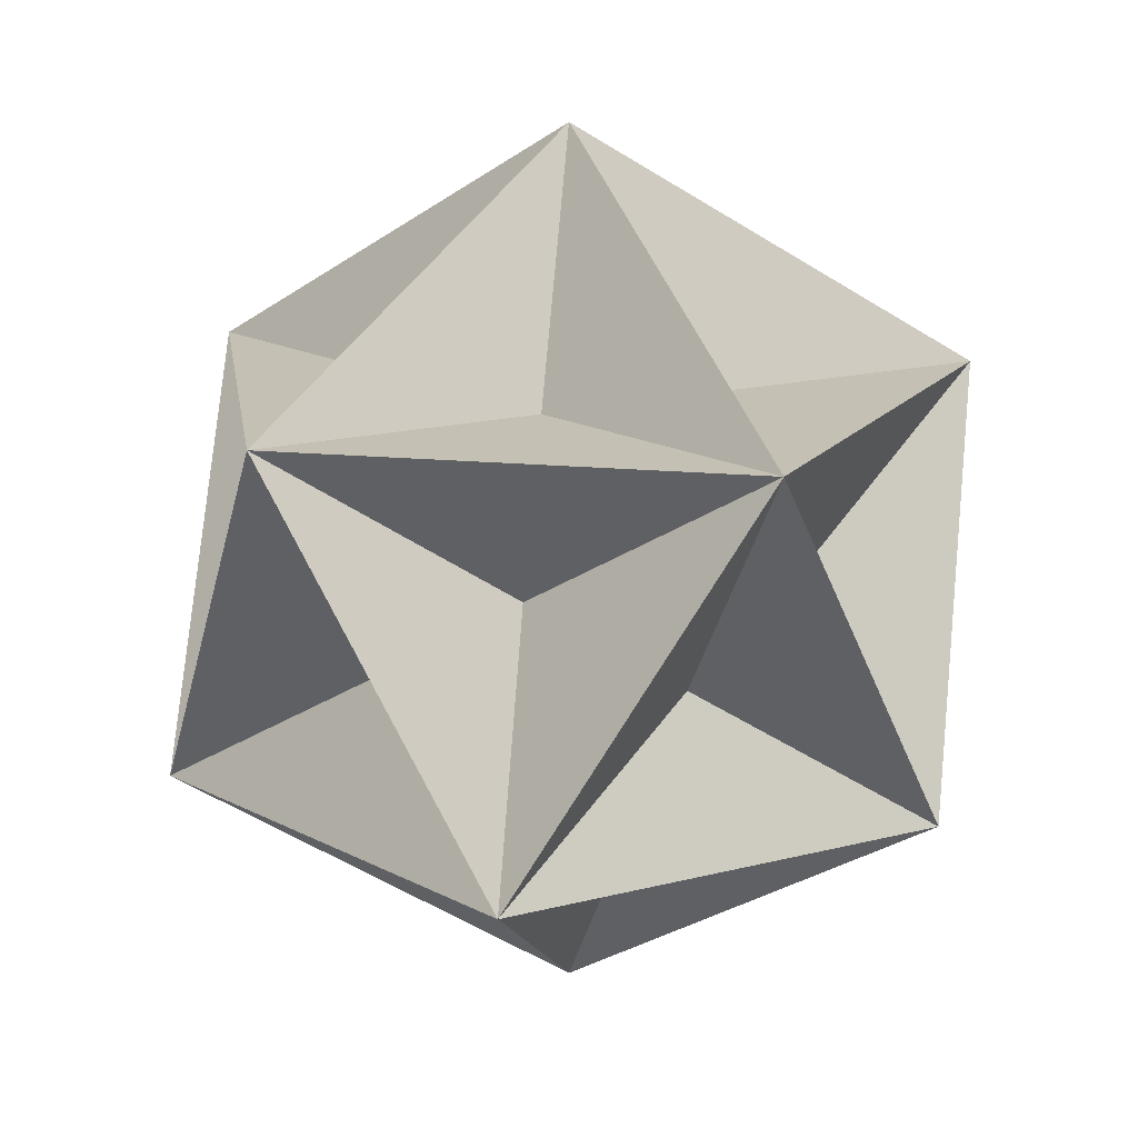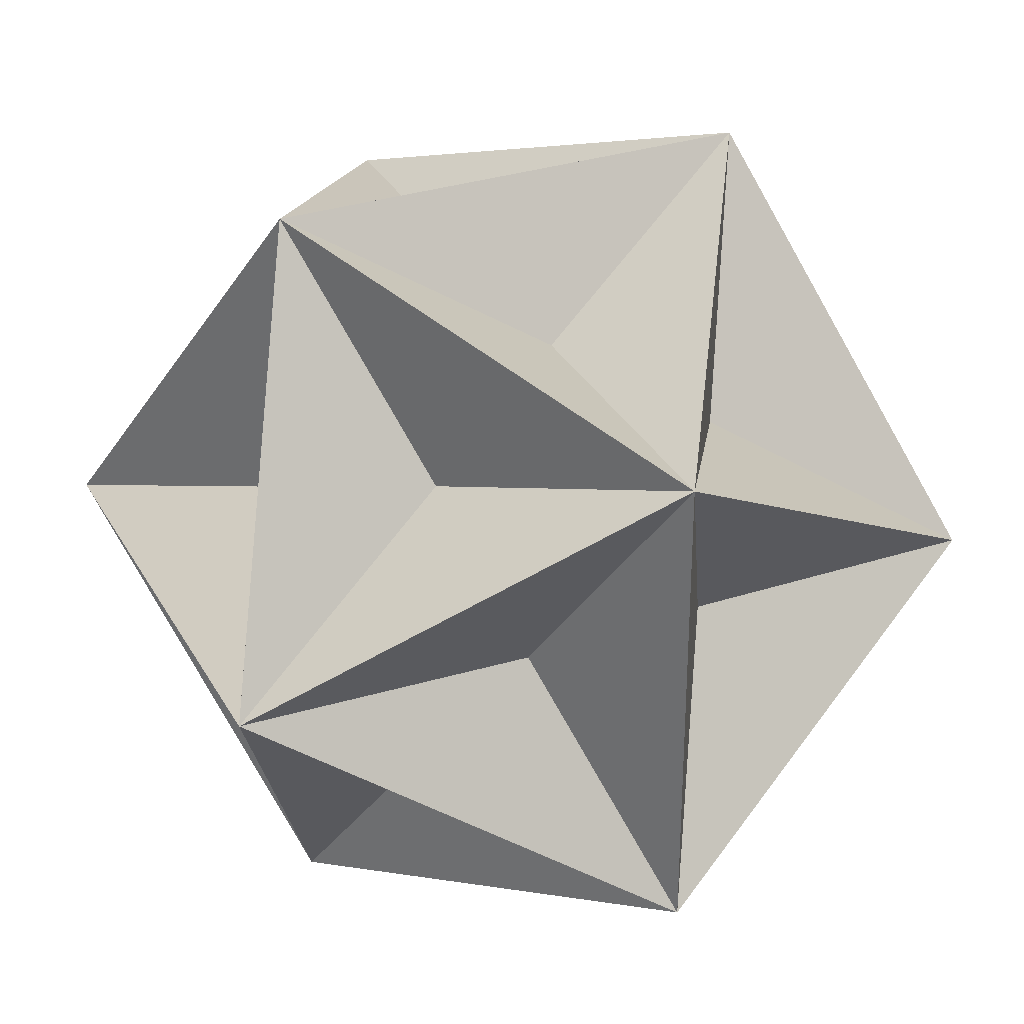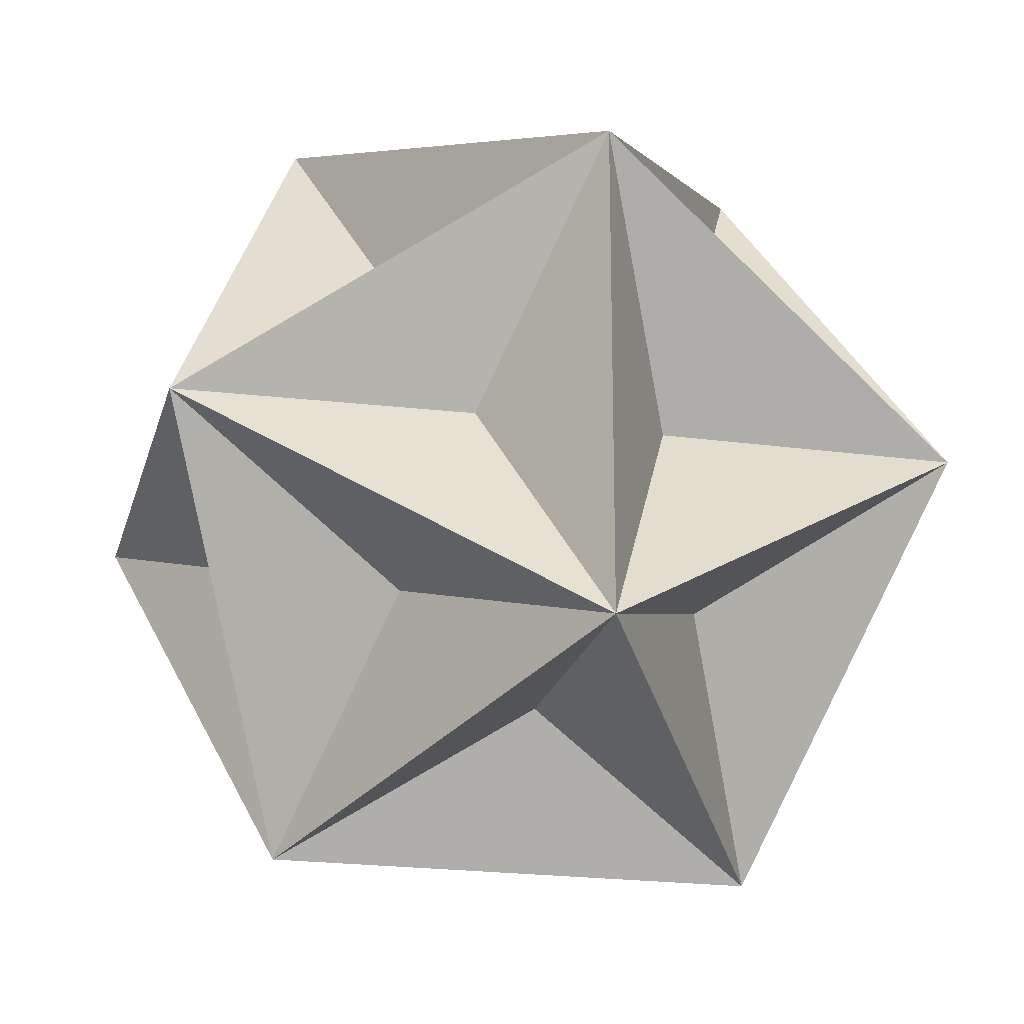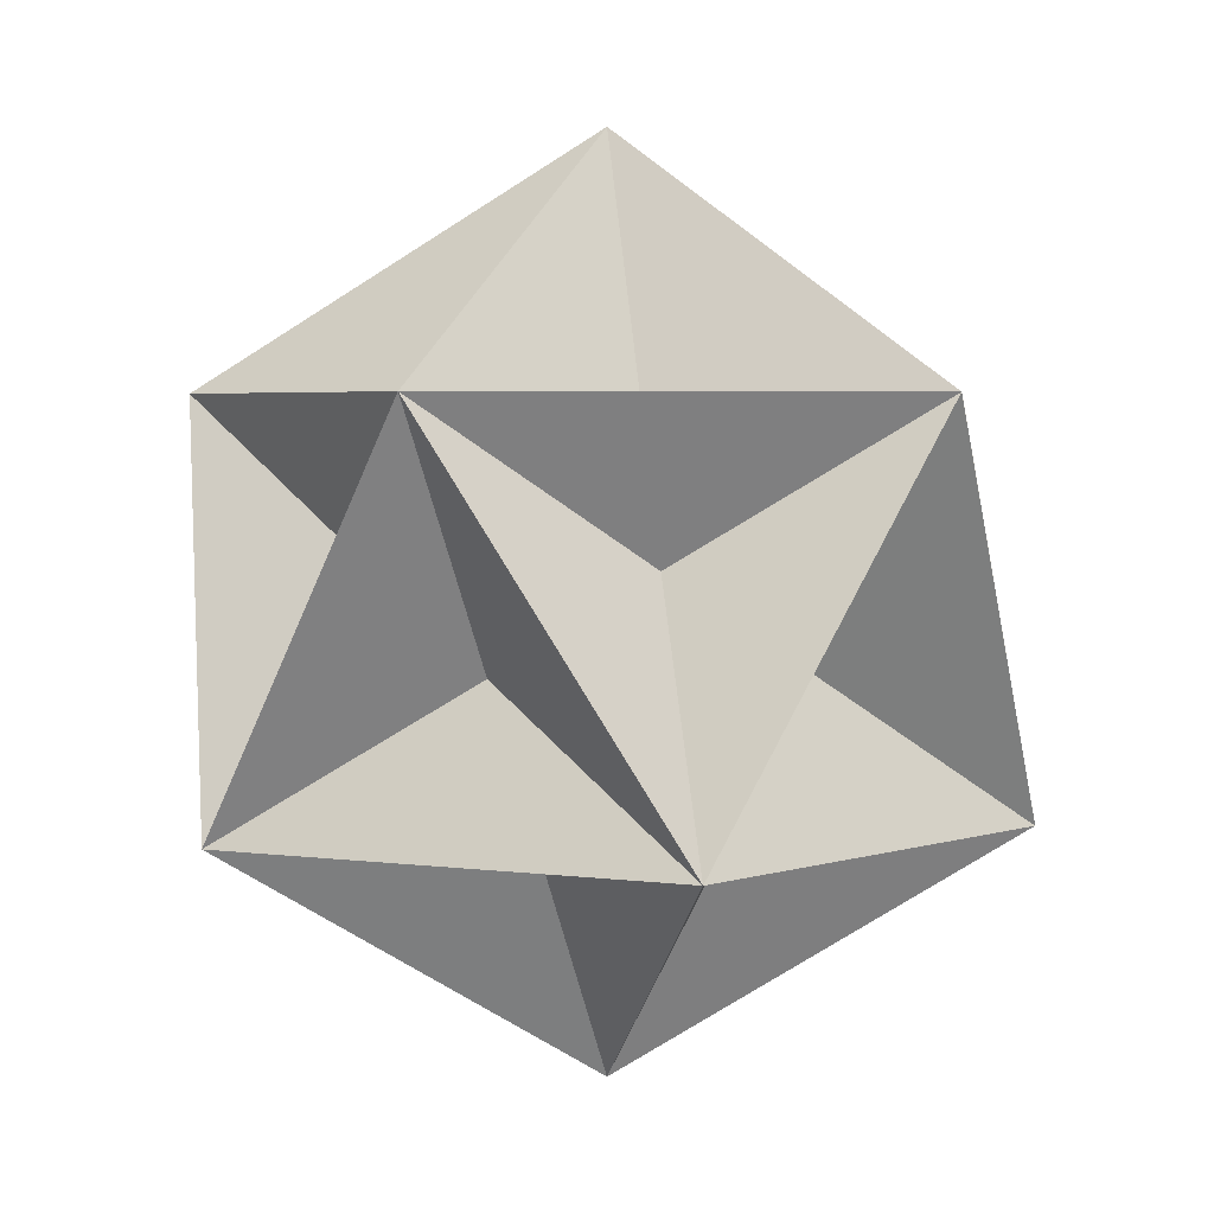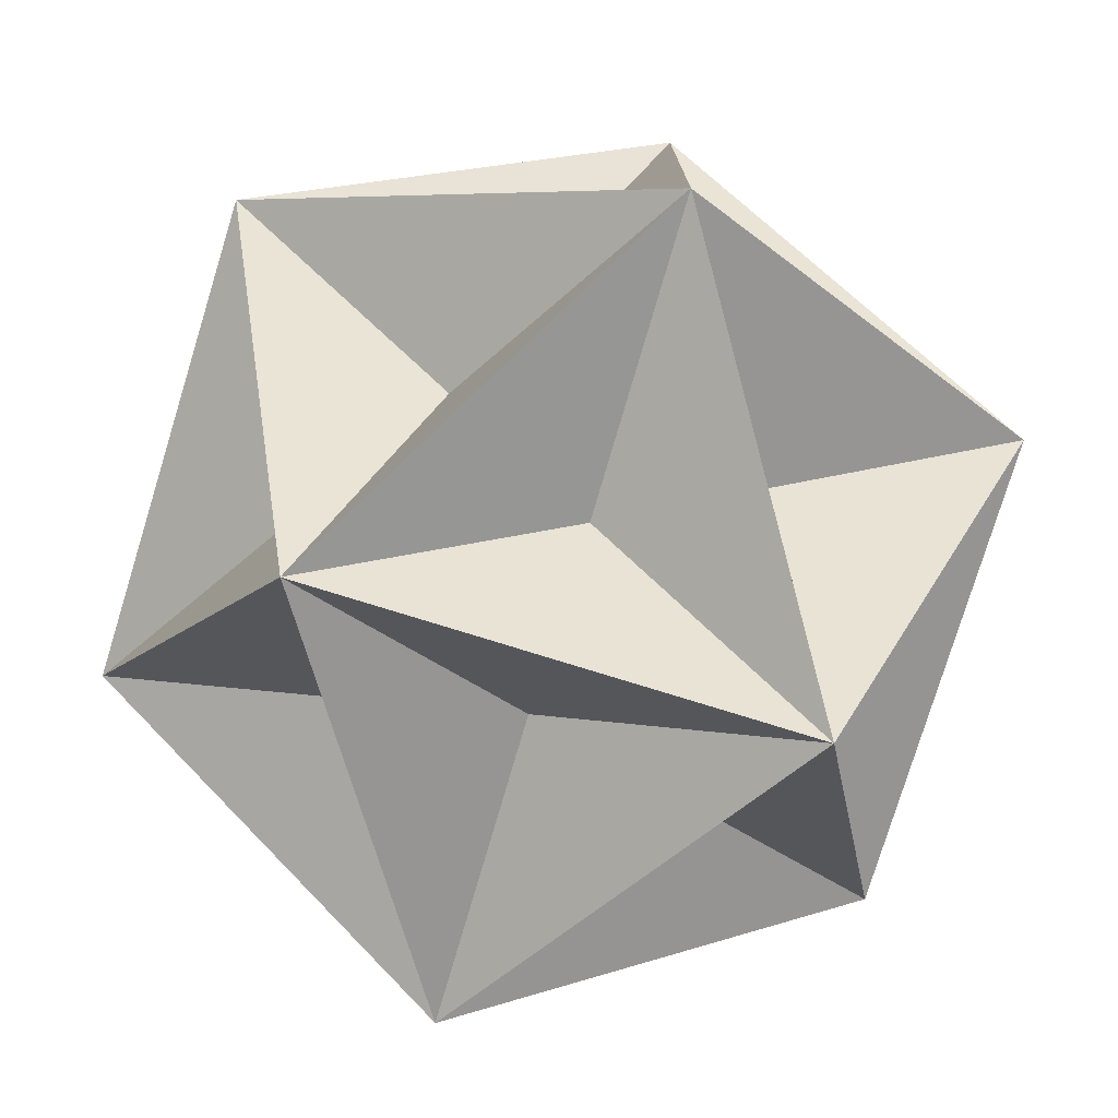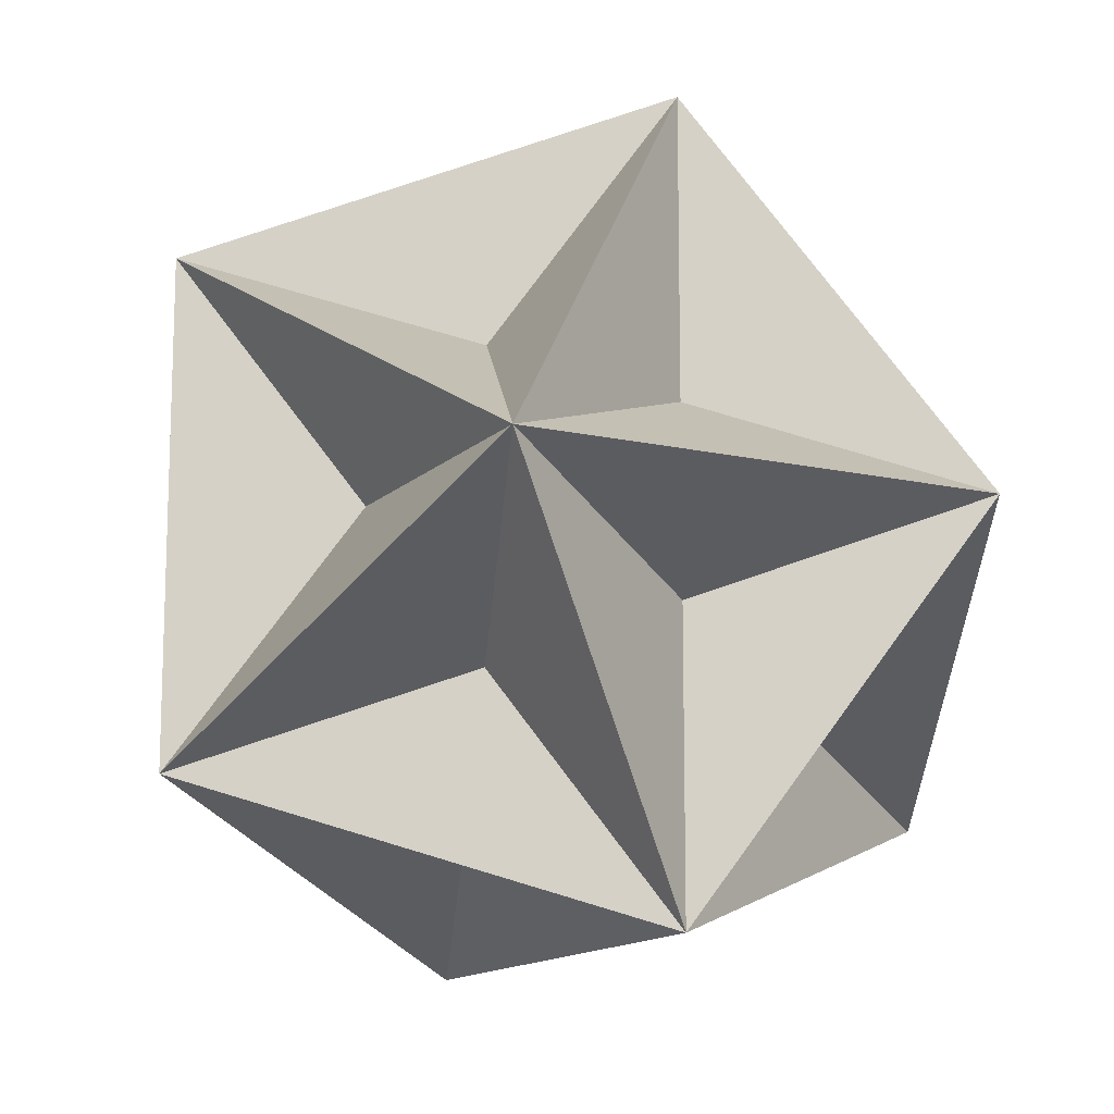
<metadata>
{"format":"obj","ext":"obj","renderer":"f3d","projection":"perspective","resolution":1024,"background":"white","views":[{"elev":18.0,"azim":-152.5,"up":"+Z"},{"elev":31.4,"azim":97.0,"up":"+Y"},{"elev":-20.7,"azim":107.8,"up":"+Y"},{"elev":3.9,"azim":-173.0,"up":"+Z"},{"elev":-77.3,"azim":104.7,"up":"+Y"},{"elev":-13.7,"azim":4.5,"up":"+Y"}]}
</metadata>
<code>
o k2.001
v 0 -0 1.9
v -0.2 0.62 0.85
v -1.4 1 0.85
v -0.65 -0 0.85
v 0.53 0.38 0.85
v 0.53 1.6 0.85
v 1.7 -0 0.85
v 0.53 -0.38 0.85
v -1.4 -1 0.85
v -0.2 -0.62 0.85
v 0.53 -1.6 0.85
v 1.4 -1 -0.85
v 1.1 0 -0.2
v 0.85 -0.62 0.2
v 1.4 1 -0.85
v 0.85 0.62 0.2
v -0.32 1 0.2
v -0.53 1.6 -0.85
v 0.32 1 -0.2
v 0.32 -1 -0.2
v -0.32 -1 0.2
v -1.1 -0 0.2
v 0.65 0 -0.85
v -0.85 0.62 -0.2
v 0.2 0.62 -0.85
v -0.53 -1.6 -0.85
v -0.85 -0.62 -0.2
v 0.2 -0.62 -0.85
v -1.7 0 -0.85
v -0.53 0.38 -0.85
v -0.53 -0.38 -0.85
v 0 0 -1.9
f 1 3 4
f 1 10 11
f 7 12 13
f 7 16 6
f 6 19 18
f 26 11 21
f 29 22 3
f 29 26 27
f 32 23 12
f 32 18 25
f 7 8 11
f 7 6 5
f 6 3 2
f 11 10 9
f 3 9 4
f 12 23 15
f 18 15 25
f 26 28 12
f 29 18 30
f 29 31 26
f 1 5 6
f 1 11 8
f 6 16 15
f 11 12 14
f 3 22 9
f 12 15 13
f 18 24 3
f 26 9 27
f 32 26 31
f 32 30 18
f 1 6 2
f 1 4 9
f 7 13 15
f 7 11 14
f 6 18 17
f 26 20 11
f 29 9 22
f 29 24 18
f 32 28 26
f 32 15 23
f 1 8 7
f 1 9 10
f 7 14 12
f 6 17 3
f 6 15 19
f 26 21 9
f 26 12 20
f 29 3 24
f 32 29 30
f 32 25 15
f 1 2 3
f 1 7 5
f 7 15 16
f 18 3 17
f 18 19 15
f 11 20 12
f 11 9 21
f 29 27 9
f 32 12 28
f 32 31 29

</code>
